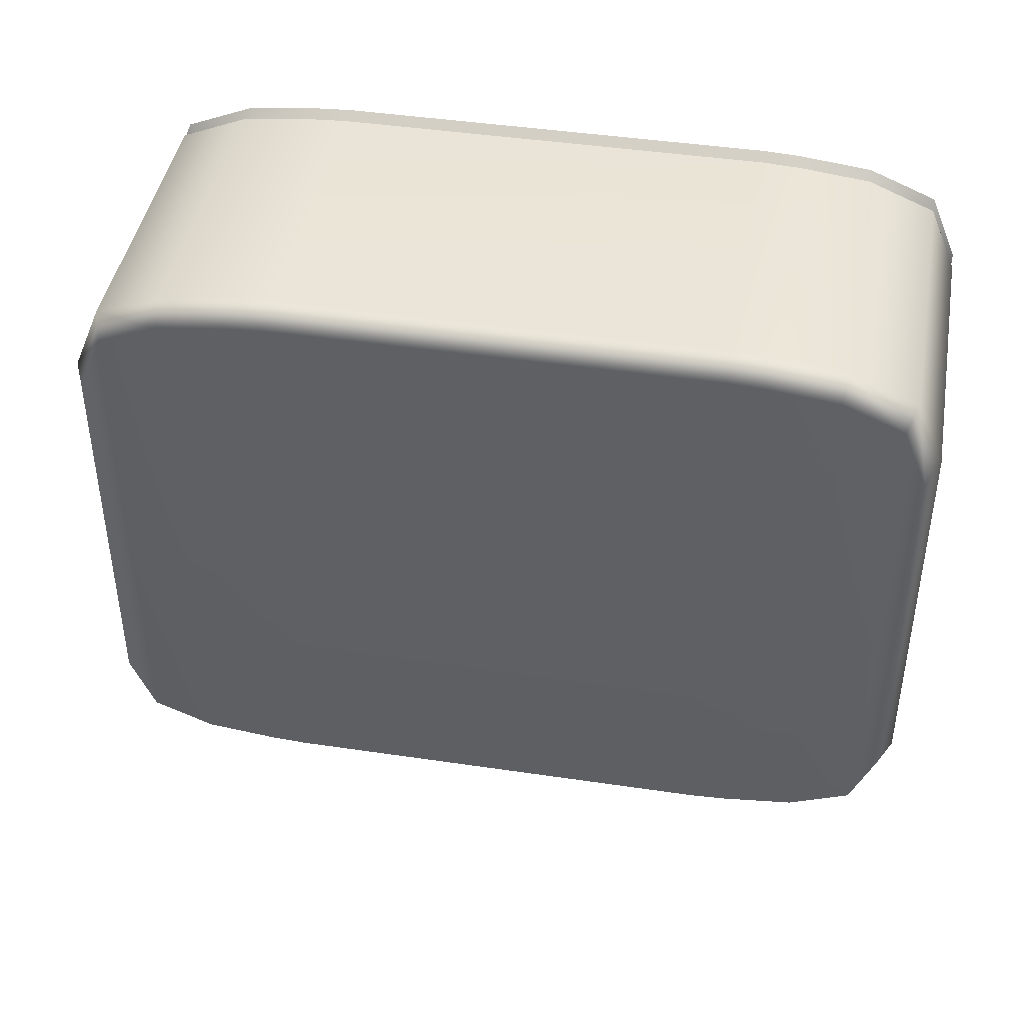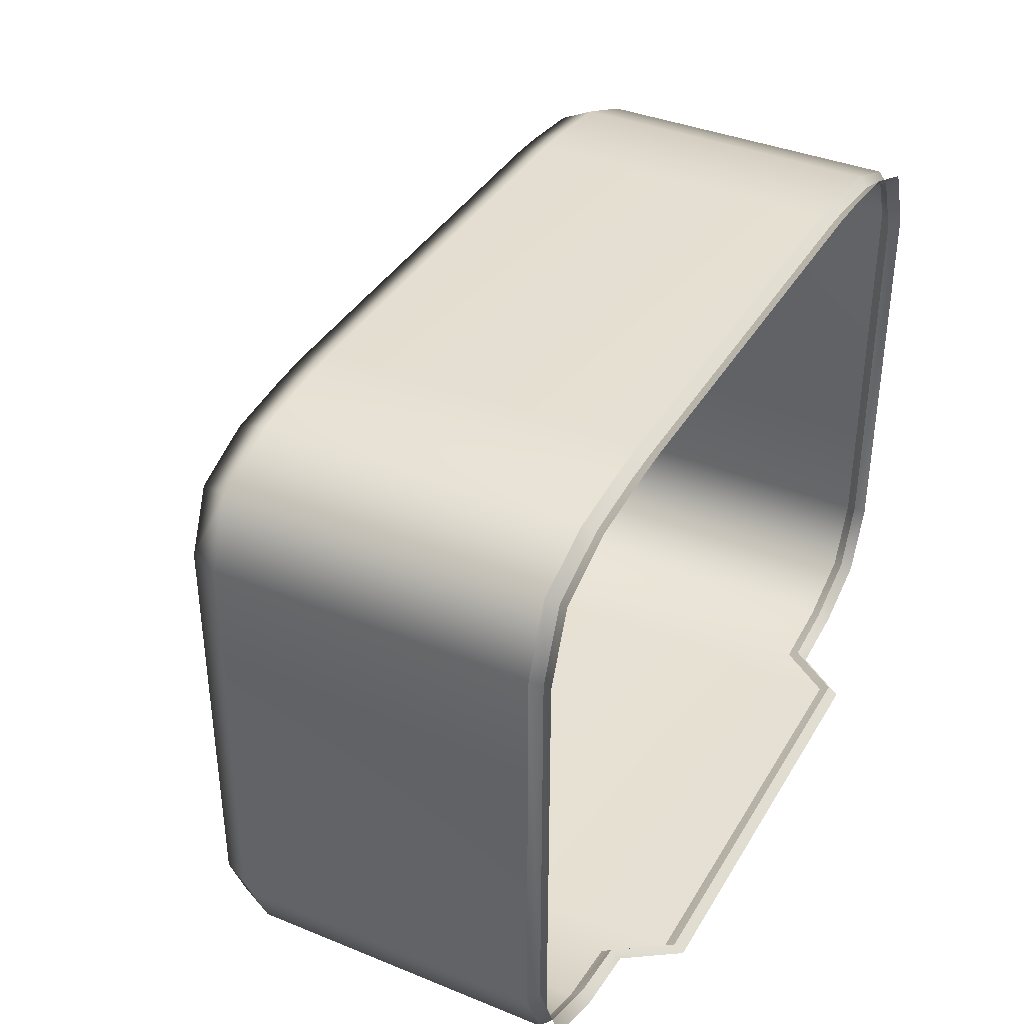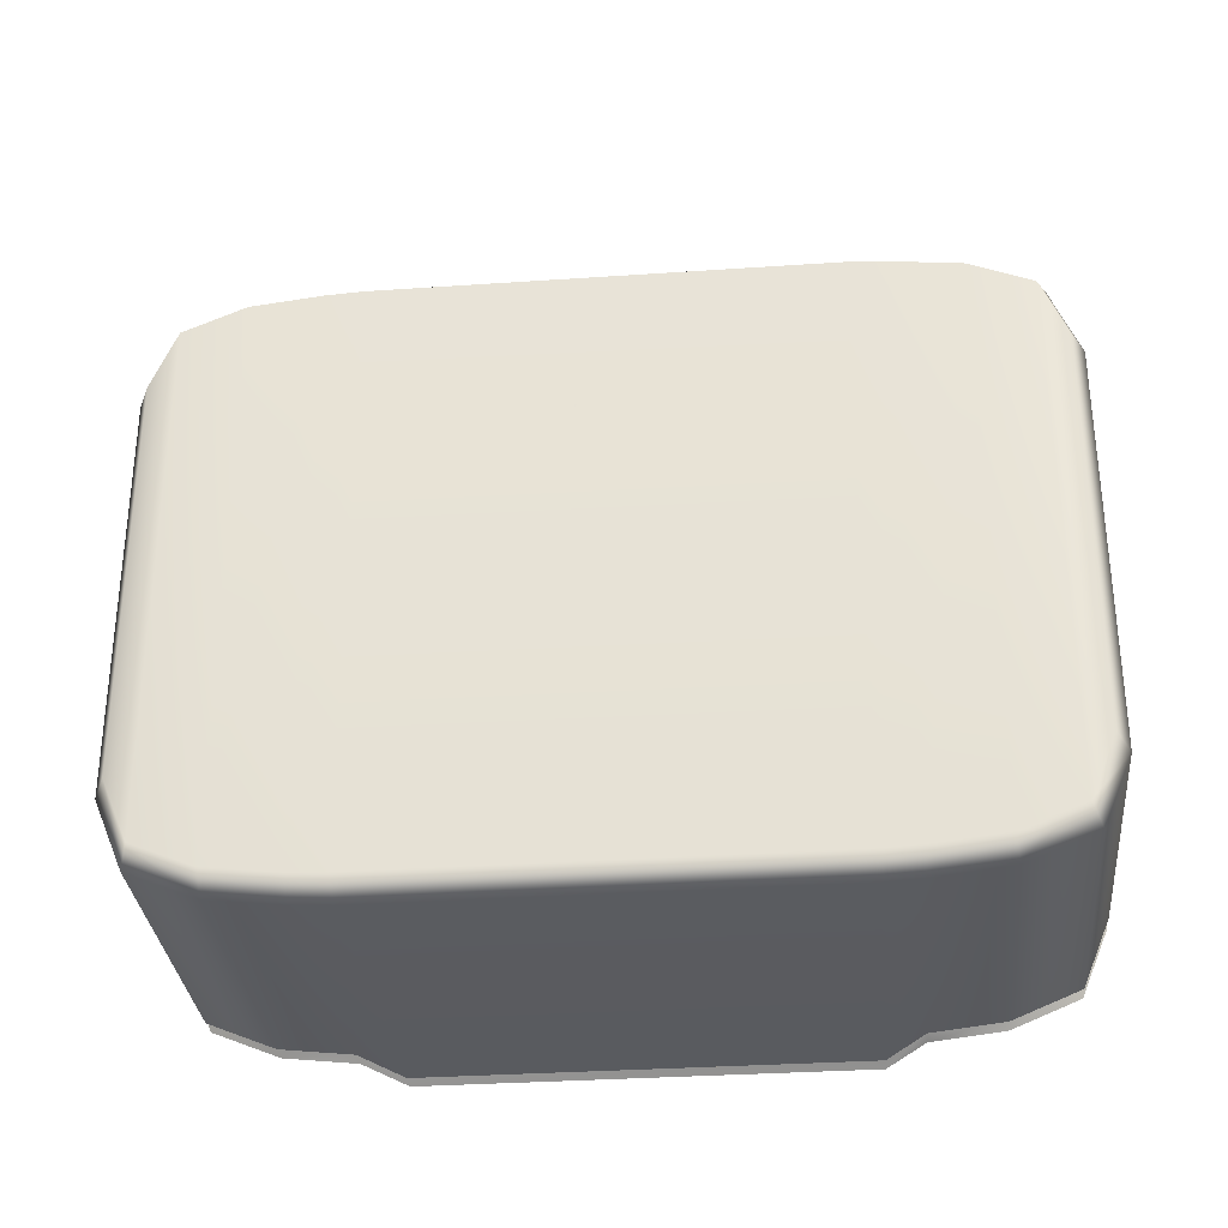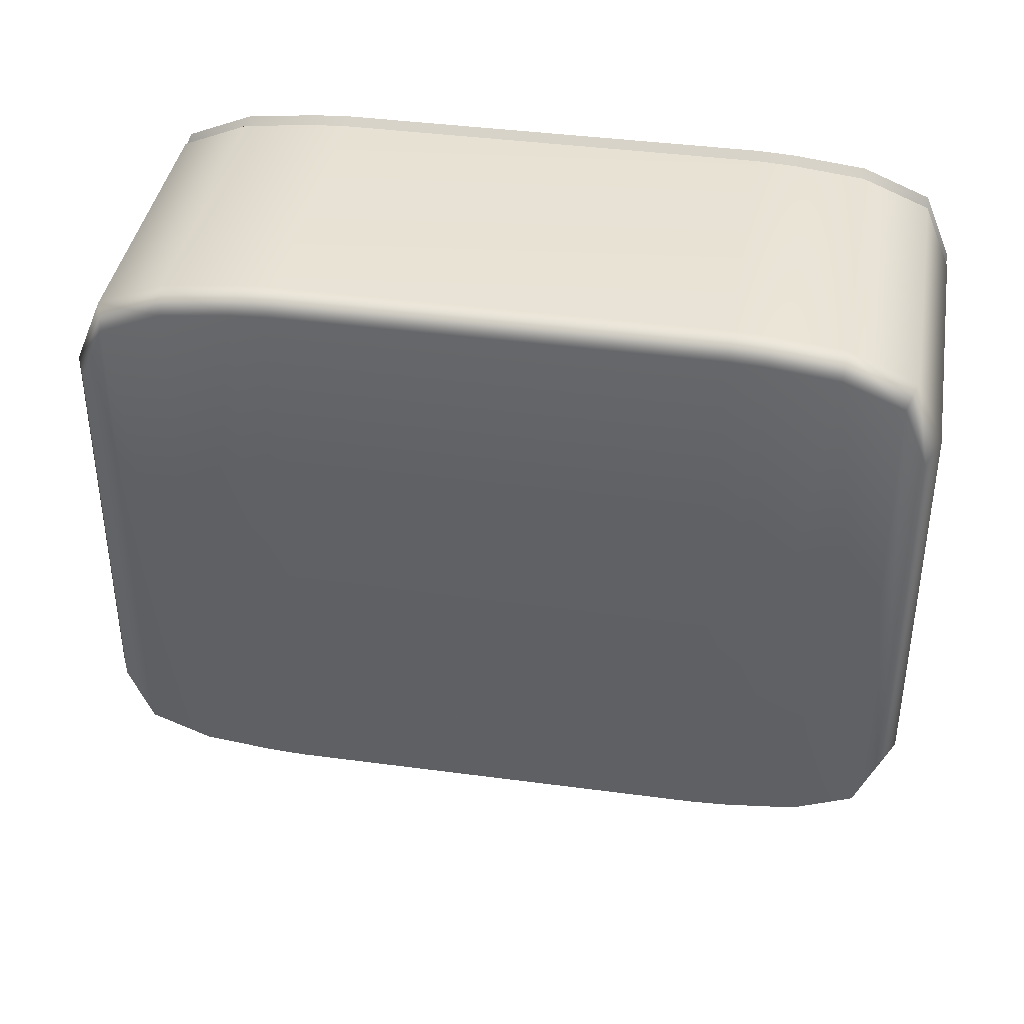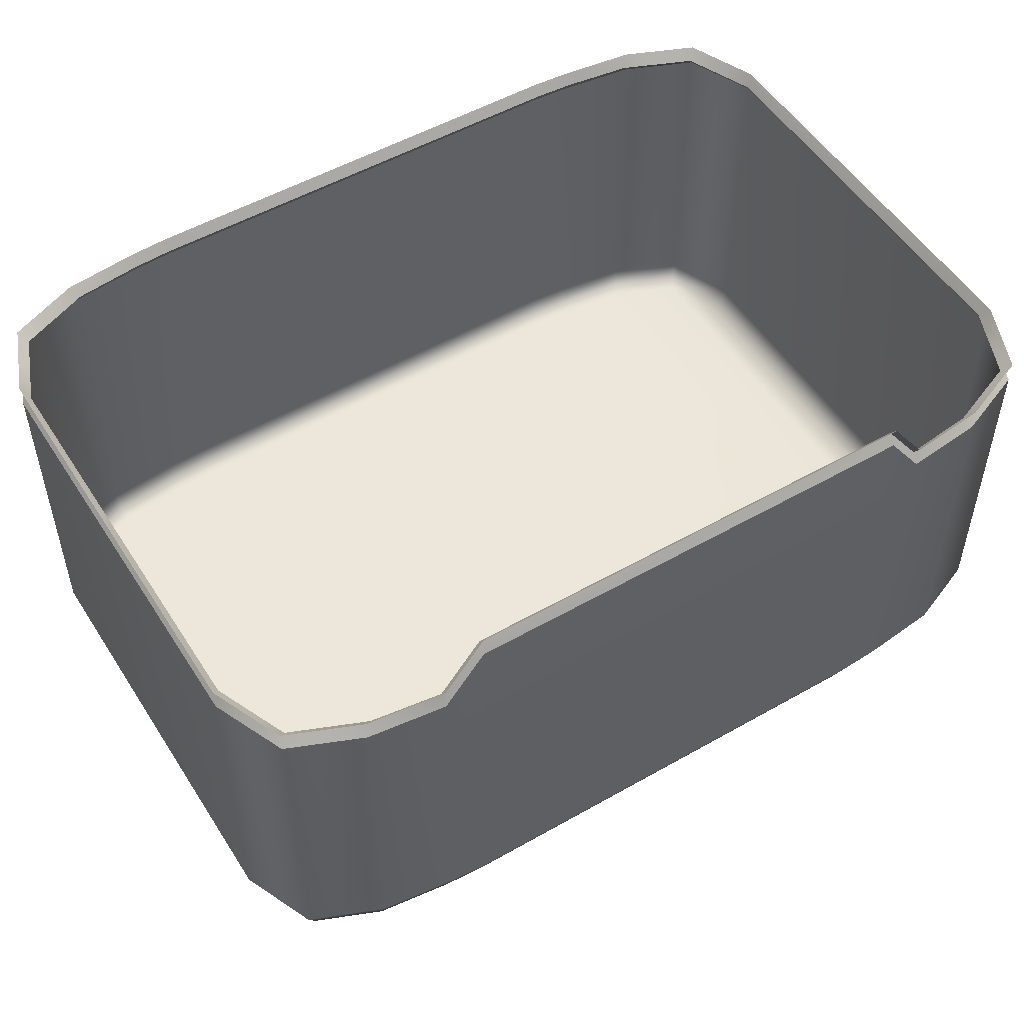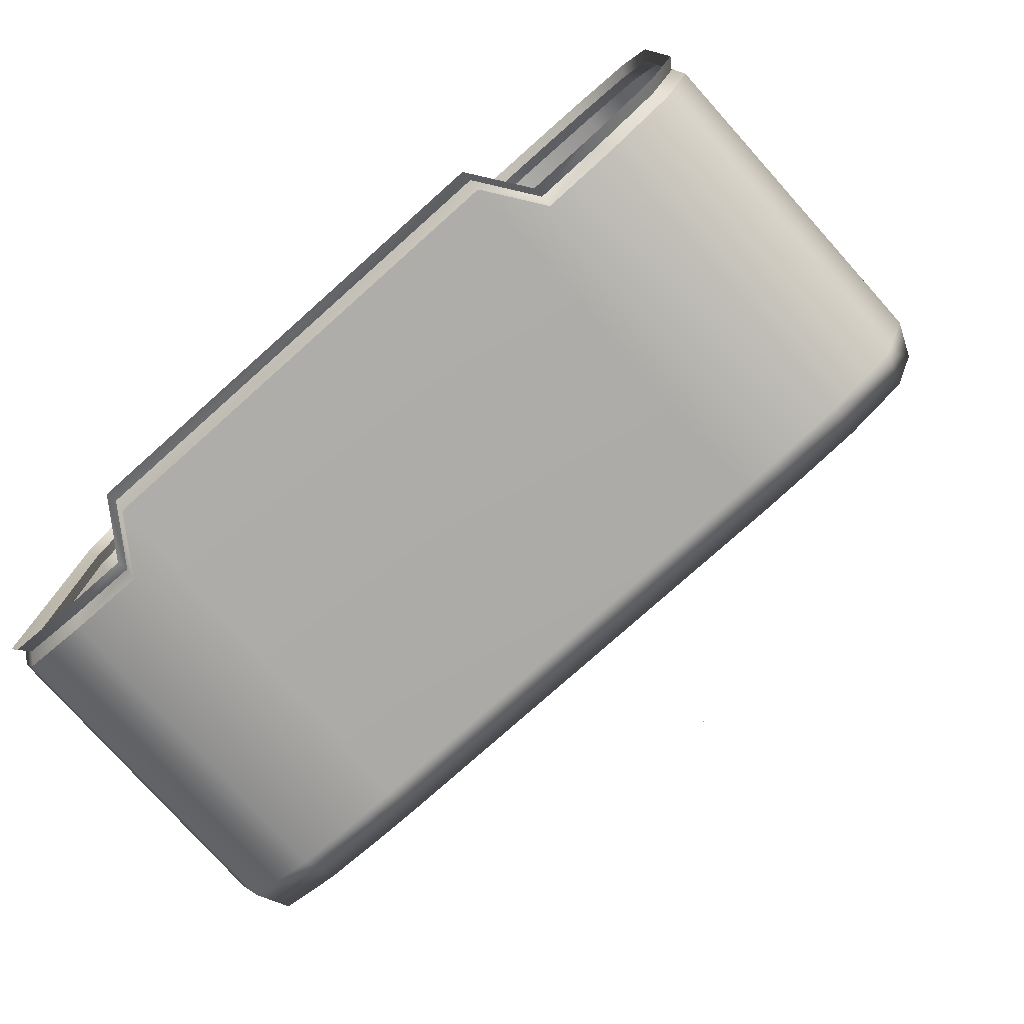
<metadata>
{"format":"obj","ext":"obj","renderer":"f3d","projection":"perspective","resolution":1024,"background":"white","views":[{"elev":43.3,"azim":-170.0,"up":"+Y"},{"elev":38.0,"azim":-62.6,"up":"+Y"},{"elev":-32.0,"azim":-174.5,"up":"+Y"},{"elev":39.5,"azim":-170.5,"up":"+Y"},{"elev":52.2,"azim":-31.7,"up":"+Z"},{"elev":-77.4,"azim":41.8,"up":"+Y"}]}
</metadata>
<code>
o MeshBin_9_0_GeomSubset_1
v 0.006861 -0.000855 -0.4169
v 0.007861 -0.000855 -0.4169
v 0.006861 0.000145 -0.4169
v 0.007861 0.000145 -0.4169
v 0.006861 -0.000855 -0.4169
v 0.007861 -0.000855 -0.4169
v 0.006861 0.000145 -0.4169
v 0.007861 0.000145 -0.4169
v 0.006861 -0.000855 -0.4169
v 0.007861 -0.000855 -0.4169
v 0.006861 0.000145 -0.4169
v 0.007861 0.000145 -0.4169
v -0.09927 0.1502 0.318
v -0.1176 0.1492 0.318
v -0.09927 -0.1509 0.318
v -0.1176 -0.1499 0.318
v 0.1323 0.1492 0.318
v 0.114 0.1502 0.318
v 0.1323 -0.1499 0.318
v 0.114 -0.1509 0.318
v -0.09927 -0.1509 -0.1143
v -0.1176 -0.1499 -0.1402
v -0.1176 0.1492 -0.1402
v -0.09927 0.1502 -0.1402
v 0.114 0.1502 -0.1402
v 0.1323 0.1492 -0.1402
v 0.1323 -0.1499 -0.1402
v 0.114 -0.1509 -0.1143
v -0.1532 0.1452 0.318
v -0.1864 0.1314 0.318
v -0.2002 0.0982 0.318
v -0.2002 0.0982 -0.1402
v -0.1864 0.1314 -0.1402
v -0.1532 0.1452 -0.1402
v 0.1679 0.1452 0.318
v 0.2149 0.0982 0.318
v 0.2011 0.1314 0.318
v 0.1679 0.1452 -0.1402
v 0.2011 0.1314 -0.1402
v 0.2149 0.0982 -0.1402
v -0.1864 -0.1321 0.318
v -0.1532 -0.1459 0.318
v -0.2002 -0.09891 0.318
v -0.1532 -0.1459 -0.1402
v -0.1864 -0.1321 -0.1402
v -0.2002 -0.09891 -0.1402
v 0.2011 -0.1321 0.318
v 0.2149 -0.09891 0.318
v 0.1679 -0.1459 0.318
v 0.2149 -0.09891 -0.1402
v 0.2011 -0.1321 -0.1402
v 0.1679 -0.1459 -0.1402
v -0.1176 -0.09814 0.05101
v -0.09927 -0.09879 0.05101
v 0.114 -0.09879 0.05101
v 0.1323 -0.09814 0.05101
v 0.1645 -0.0955 0.05101
v 0.1645 0.09479 0.05101
v 0.1323 0.09743 0.05101
v 0.114 0.09808 0.05101
v -0.09927 0.09808 0.05101
v -0.1176 0.09743 0.05101
v -0.1498 0.09479 0.05101
v -0.1498 -0.0955 0.05101
v -0.1176 0.1213 0.05101
v -0.1176 0.1316 0.07095
v -0.09927 0.1325 0.07095
v -0.09927 0.1221 0.05101
v -0.1176 -0.1323 0.07095
v -0.1176 -0.122 0.05101
v -0.09927 -0.1229 0.05101
v -0.09927 -0.1332 0.07095
v 0.114 0.1221 0.05101
v 0.114 0.1325 0.07095
v 0.1323 0.1316 0.07095
v 0.1323 0.1213 0.05101
v 0.114 -0.1332 0.07095
v 0.114 -0.1229 0.05101
v 0.1323 -0.122 0.05101
v 0.1323 -0.1323 0.07095
v -0.1498 -0.1287 0.07095
v -0.1478 -0.1188 0.05101
v -0.1733 -0.119 0.07095
v -0.1656 -0.1114 0.05101
v -0.1498 0.128 0.07095
v -0.1478 0.1181 0.05101
v -0.1656 0.1107 0.05101
v -0.1733 0.1183 0.07095
v -0.183 0.09479 0.07095
v -0.173 0.09281 0.05101
v -0.183 -0.0955 0.07095
v -0.173 -0.09352 0.05101
v 0.1977 -0.0955 0.07095
v 0.1878 -0.09352 0.05101
v 0.188 -0.119 0.07095
v 0.1804 -0.1114 0.05101
v 0.1977 0.09479 0.07095
v 0.1878 0.09281 0.05101
v 0.1804 0.1107 0.05101
v 0.188 0.1183 0.07095
v 0.1645 0.128 0.07095
v 0.1625 0.1181 0.05101
v 0.1645 -0.1287 0.07095
v 0.1625 -0.1188 0.05101
v -0.1194 0.1478 0.3195
v -0.1008 0.1488 0.3195
v -0.1176 0.1351 0.3195
v -0.09927 0.136 0.3195
v -0.1008 -0.1495 0.3195
v -0.1194 -0.1485 0.3195
v -0.09927 -0.1367 0.3195
v -0.1176 -0.1358 0.3195
v 0.1155 0.1488 0.3195
v 0.1341 0.1478 0.3195
v 0.114 0.136 0.3195
v 0.1323 0.1351 0.3195
v 0.1341 -0.1485 0.3195
v 0.1155 -0.1495 0.3195
v 0.1323 -0.1358 0.3195
v 0.114 -0.1367 0.3195
v -0.1548 -0.1445 0.3195
v -0.1865 -0.1314 0.3195
v -0.1505 -0.1322 0.3195
v -0.1759 -0.1216 0.3195
v -0.1548 0.1438 0.3195
v -0.1505 0.1315 0.3195
v -0.1865 0.1306 0.3195
v -0.1759 0.1209 0.3195
v -0.1997 0.09892 0.3195
v -0.1864 0.09547 0.3195
v -0.1997 -0.09964 0.3195
v -0.1864 -0.09618 0.3195
v 0.2144 -0.09964 0.3195
v 0.2012 -0.1314 0.3195
v 0.2012 -0.09618 0.3195
v 0.1906 -0.1216 0.3195
v 0.2144 0.09892 0.3195
v 0.2012 0.09547 0.3195
v 0.2012 0.1306 0.3195
v 0.1906 0.1209 0.3195
v 0.1695 0.1438 0.3195
v 0.1652 0.1315 0.3195
v 0.1695 -0.1445 0.3195
v 0.1652 -0.1322 0.3195
v -0.1187 0.162 0.318
v -0.09996 0.163 0.318
v -0.1181 0.1577 0.319
v -0.09881 0.1587 0.319
v -0.09927 -0.1637 0.318
v -0.1187 -0.1627 0.318
v -0.09949 -0.1594 0.319
v -0.1181 -0.1585 0.319
v 0.114 0.1629 0.318
v 0.1334 0.162 0.318
v 0.1142 0.1587 0.319
v 0.1329 0.1577 0.319
v 0.1334 -0.1627 0.318
v 0.1147 -0.1637 0.318
v 0.1329 -0.1585 0.319
v 0.1135 -0.1594 0.319
v -0.1564 -0.1584 0.318
v -0.1958 -0.1415 0.318
v -0.155 -0.1543 0.319
v -0.1923 -0.1383 0.3191
v -0.1564 0.1577 0.318
v -0.155 0.1536 0.319
v -0.1958 0.1408 0.318
v -0.1923 0.1376 0.3191
v -0.2129 0.1007 0.318
v -0.2085 0.09962 0.319
v -0.2129 -0.1014 0.318
v -0.2085 -0.1003 0.319
v 0.2276 -0.1014 0.318
v 0.2105 -0.1415 0.318
v 0.2233 -0.1003 0.319
v 0.207 -0.1383 0.3191
v 0.2276 0.1007 0.318
v 0.2233 0.09962 0.319
v 0.2105 0.1408 0.318
v 0.207 0.1376 0.3191
v 0.1711 0.1577 0.318
v 0.1698 0.1536 0.319
v 0.1711 -0.1584 0.318
v 0.1698 -0.1543 0.319
v -0.1176 0.1316 0.3188
v -0.09927 0.1325 0.3188
v -0.1176 -0.1323 0.3188
v -0.09927 -0.1332 0.3188
v 0.114 0.1325 0.3188
v 0.1323 0.1316 0.3188
v 0.114 -0.1332 0.3188
v 0.1323 -0.1323 0.3188
v -0.1498 -0.1287 0.3188
v -0.1733 -0.119 0.3188
v -0.1498 0.128 0.3188
v -0.1733 0.1183 0.3188
v -0.183 0.09479 0.3188
v -0.183 -0.0955 0.3188
v 0.1977 -0.0955 0.3188
v 0.188 -0.119 0.3188
v 0.1977 0.09479 0.3188
v 0.188 0.1183 0.3188
v 0.1645 0.128 0.3188
v 0.1645 -0.1287 0.3188
v -0.1176 -0.1499 -0.1505
v -0.09927 -0.1509 -0.1243
v -0.09927 0.1502 -0.1505
v -0.1176 0.1492 -0.1505
v 0.114 -0.1509 -0.1243
v 0.1323 -0.1499 -0.1505
v 0.1323 0.1492 -0.1505
v 0.114 0.1502 -0.1505
v -0.1176 -0.1464 -0.1454
v -0.09928 -0.1474 -0.1193
v -0.1176 0.1457 -0.1454
v -0.09927 0.1466 -0.1454
v 0.114 -0.1474 -0.1193
v 0.1323 -0.1464 -0.1454
v 0.114 0.1466 -0.1454
v 0.1323 0.1457 -0.1454
v 0.2149 0.0982 -0.1505
v 0.2011 0.1314 -0.1505
v 0.1679 0.1452 -0.1505
v 0.1679 -0.1459 -0.1505
v 0.2011 -0.1321 -0.1505
v 0.2149 -0.09891 -0.1505
v -0.2002 -0.09891 -0.1505
v -0.1864 -0.1321 -0.1505
v -0.1532 -0.1459 -0.1505
v -0.1532 0.1452 -0.1505
v -0.1864 0.1314 -0.1505
v -0.2002 0.0982 -0.1505
v -0.1967 -0.09548 -0.1454
v -0.183 -0.1287 -0.1454
v -0.1498 -0.1425 -0.1454
v -0.1967 0.09477 -0.1454
v -0.183 0.128 -0.1454
v -0.1498 0.1417 -0.1454
v 0.2115 0.09477 -0.1454
v 0.1977 0.128 -0.1454
v 0.1645 0.1417 -0.1454
v 0.2115 -0.09548 -0.1454
v 0.1977 -0.1287 -0.1454
v 0.1645 -0.1425 -0.1454
v -0.117 -0.1431 -0.3169
v -0.1176 -0.1499 -0.3015
v -0.09927 -0.1509 -0.3015
v -0.09909 -0.144 -0.3169
v -0.1176 0.1492 -0.3015
v -0.117 0.1423 -0.3169
v -0.09909 0.1433 -0.3169
v -0.09927 0.1502 -0.3015
v 0.1138 -0.144 -0.3169
v 0.114 -0.1509 -0.3015
v 0.1323 -0.1499 -0.3015
v 0.1318 -0.1431 -0.3169
v 0.114 0.1502 -0.3015
v 0.1138 0.1433 -0.3169
v 0.1318 0.1423 -0.3169
v 0.1323 0.1492 -0.3015
v 0.1679 -0.1459 -0.3015
v 0.1662 -0.1392 -0.3169
v 0.1679 0.1452 -0.3015
v 0.1662 0.1384 -0.3169
v 0.2149 0.0982 -0.3015
v 0.208 0.09683 -0.3169
v 0.208 -0.09754 -0.3169
v 0.2149 -0.09891 -0.3015
v -0.1532 -0.1459 -0.3015
v -0.1515 -0.1392 -0.3169
v -0.1532 0.1452 -0.3015
v -0.1515 0.1384 -0.3169
v -0.2002 -0.09891 -0.3015
v -0.1933 -0.09754 -0.3169
v -0.1933 0.09683 -0.3169
v -0.2002 0.0982 -0.3015
v 0.2011 0.1314 -0.3015
v 0.1959 0.1262 -0.3169
v 0.2011 -0.1321 -0.3015
v 0.1959 -0.1269 -0.3169
v -0.1864 -0.1321 -0.3015
v -0.1811 -0.1269 -0.3169
v -0.1864 0.1314 -0.3015
v -0.1811 0.1262 -0.3169
v -0.05985 -0.152 0.04072
v 0.09016 -0.152 0.04072
v -0.05985 -0.152 0.1907
v 0.09016 -0.152 0.1907
v 0.1107 0.1523 0.02017
v -0.08041 0.1523 0.02017
v 0.1107 0.1523 0.2113
v -0.08041 0.1523 0.2113
f 5 6 8 7
f 205 206 214 213
f 21 22 213 214
f 207 208 215 216
f 23 24 216 215
f 209 210 218 217
f 27 28 217 218
f 211 212 219 220
f 25 26 220 219
f 24 25 219 216
f 212 207 216 219
f 28 21 214 217
f 206 209 217 214
f 232 227 233 236
f 46 32 236 233
f 226 221 239 242
f 40 50 242 239
f 210 224 244 218
f 52 27 218 244
f 26 38 241 220
f 223 211 220 241
f 34 23 215 238
f 208 230 238 215
f 229 205 213 235
f 22 44 235 213
f 32 33 237 236
f 33 34 238 237
f 221 222 240 239
f 222 223 241 240
f 227 228 234 233
f 228 229 235 234
f 50 51 243 242
f 51 52 244 243
f 230 231 237 238
f 231 232 236 237
f 44 45 234 235
f 45 46 233 234
f 224 225 243 244
f 225 226 242 243
f 38 39 240 241
f 39 40 239 240
f 245 246 269 270
f 246 245 248 247
f 247 248 253 254
f 249 250 272 271
f 250 249 252 251
f 251 252 257 258
f 254 253 256 255
f 255 256 262 261
f 258 257 260 259
f 259 260 263 264
f 261 262 280 279
f 264 263 277 278
f 265 266 278 277
f 266 265 268 267
f 267 268 279 280
f 270 269 281 282
f 271 272 284 283
f 273 274 282 281
f 274 273 276 275
f 275 276 283 284
f 206 205 246 247
f 248 245 250 251
f 252 249 208 207
f 210 209 254 255
f 256 253 258 259
f 260 257 212 211
f 247 254 209 206
f 251 258 253 248
f 207 212 257 252
f 223 222 277 263
f 222 221 265 277
f 226 225 279 268
f 225 224 261 279
f 229 228 281 269
f 228 227 273 281
f 232 231 283 276
f 231 230 271 283
f 226 268 265 221
f 232 276 273 227
f 255 261 224 210
f 211 223 263 260
f 229 269 246 205
f 230 208 249 271
f 262 256 259 264
f 272 270 282 284
f 280 278 266 267
f 262 264 278 280
f 284 282 274 275
f 272 250 245 270

</code>
